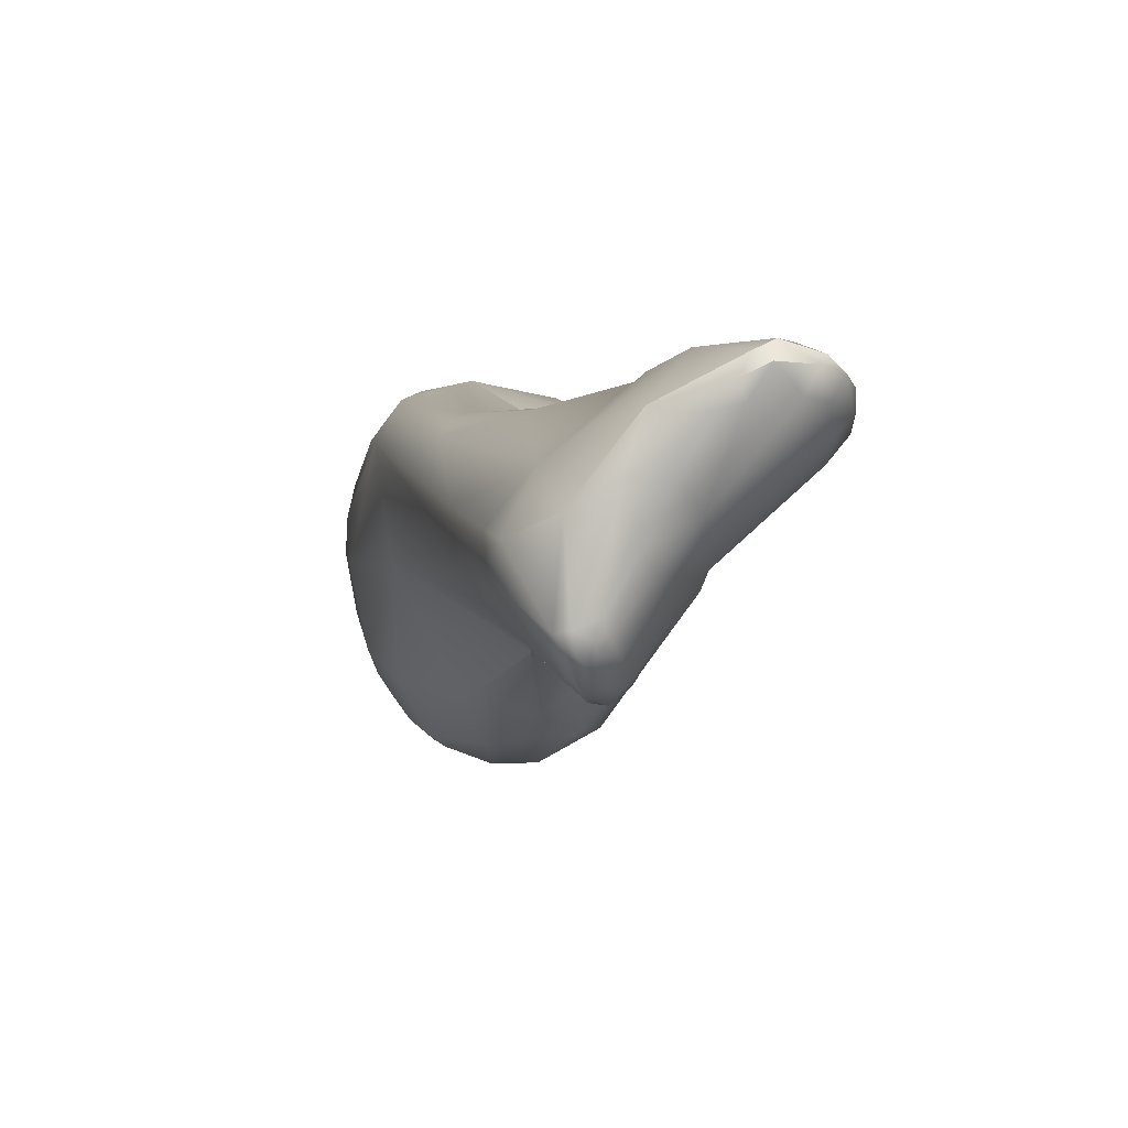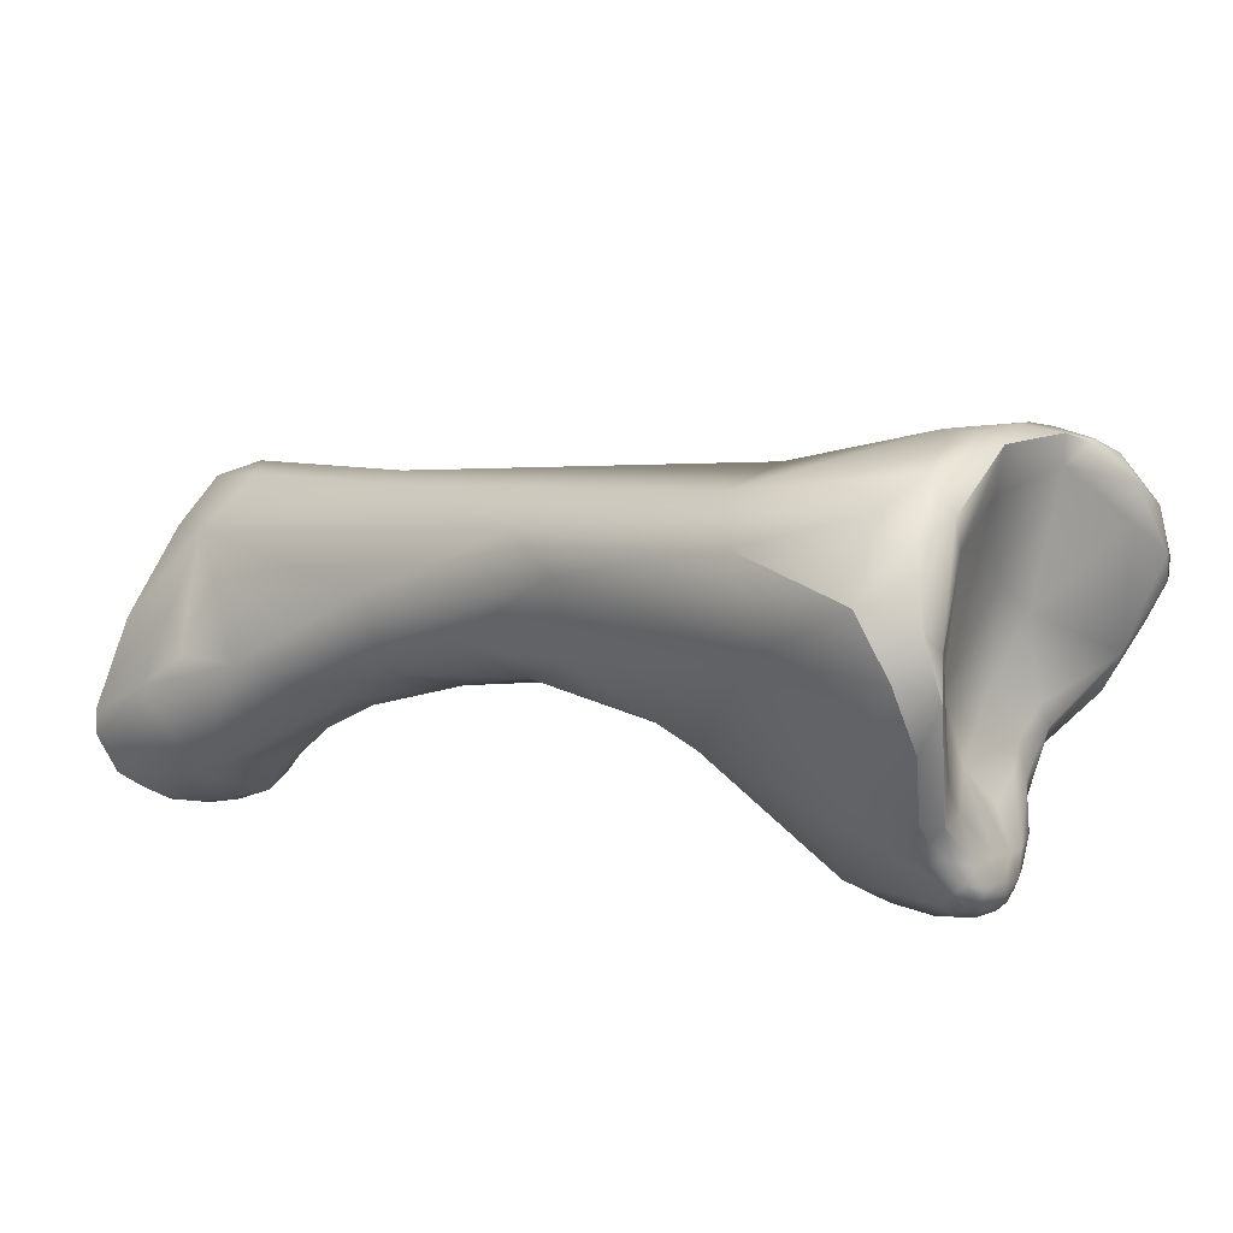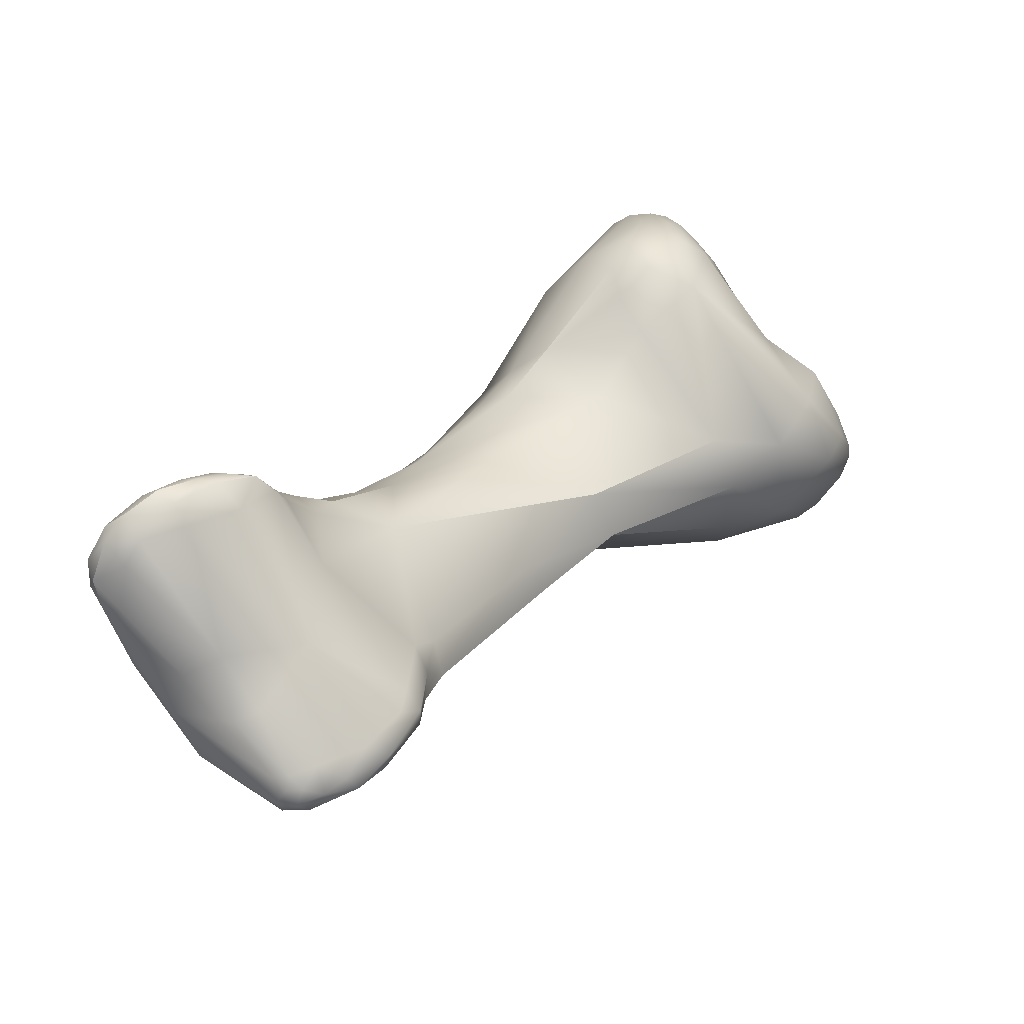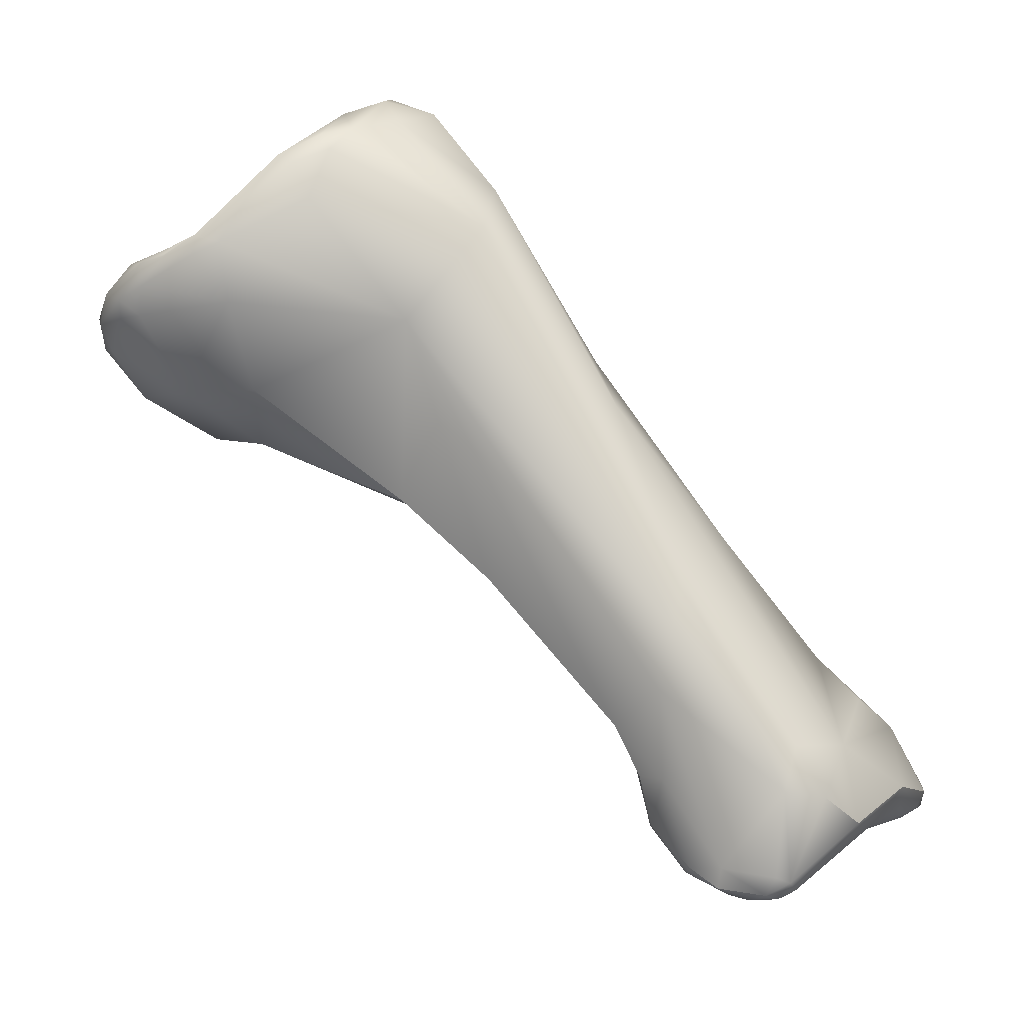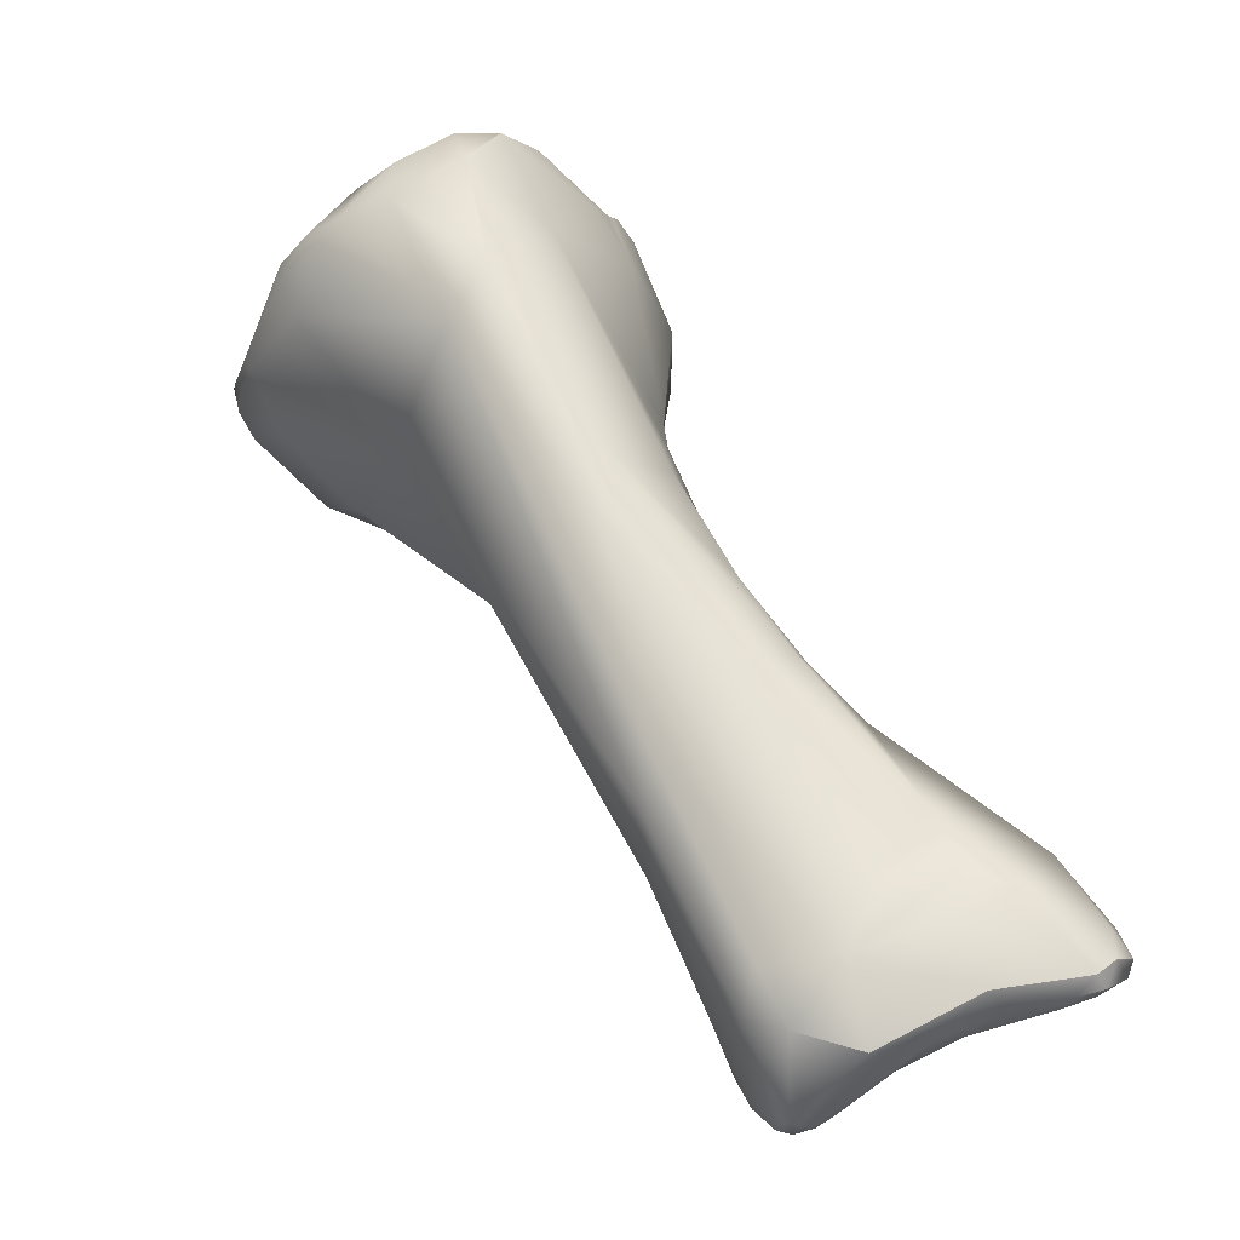
<metadata>
{"format":"obj","ext":"obj","renderer":"f3d","projection":"perspective","resolution":1024,"background":"white","views":[{"elev":-57.6,"azim":91.4,"up":"+Y"},{"elev":22.7,"azim":157.5,"up":"+Z"},{"elev":-49.1,"azim":175.0,"up":"+Y"},{"elev":66.9,"azim":-8.6,"up":"+Z"},{"elev":-10.6,"azim":49.8,"up":"+Y"}]}
</metadata>
<code>
v 139.7 -166.8 -66.41
v 139.6 -166.7 -66.13
v 140.2 -166.5 -66.68
v 140 -166.3 -66.42
v 140 -166.2 -66.13
v 140.6 -166 -66.65
v 140.4 -165.9 -66.41
v 140.6 -165.6 -66.07
v 135.2 -171.8 -62.1
v 135.8 -169.9 -63.9
v 135.7 -169.3 -62.75
v 136.1 -171.3 -63.96
v 134.8 -169.8 -62.32
v 134.5 -169.5 -61.26
v 134.3 -170.2 -61.41
v 134.3 -169.8 -60.8
v 134.7 -169.3 -60.5
v 134.8 -170.9 -62.32
v 134.4 -170.6 -61.23
v 134.4 -170.3 -60.25
v 134.6 -171 -60.68
v 134.7 -169.8 -59.5
v 135.7 -169.2 -59.59
v 140 -170.1 -66.94
v 138.4 -168.6 -65.57
v 137.5 -169.7 -64.96
v 138.2 -168.7 -64.66
v 137.7 -169 -64.12
v 137.9 -169.1 -63.53
v 138.7 -168.6 -64.13
v 139.5 -168.2 -66.87
v 140.3 -167.7 -67.21
v 140.7 -167.1 -67.18
v 140.2 -168.4 -67.34
v 140.8 -168.1 -67.48
v 140.9 -169 -67.56
v 141.9 -168.4 -67.39
v 139.1 -167.5 -66.1
v 139 -167.4 -65.77
v 139.6 -166.8 -65.72
v 138.7 -168.2 -64.91
v 139.1 -168.1 -64.63
v 139.9 -167.4 -64.91
v 141.5 -167.1 -67.17
v 141.1 -166.1 -66.75
v 140.6 -165.7 -65.72
v 141.2 -165.4 -66.24
v 140.1 -166.4 -65.54
v 141.5 -165.2 -65.85
v 141.4 -165.2 -65.55
v 140.8 -165.8 -65.19
v 141.7 -165.8 -66.49
v 141.8 -165.3 -66.03
v 142.1 -165.7 -66.08
v 141.6 -165.3 -65.04
v 142.1 -165.2 -65.58
v 141.9 -165.1 -65.34
v 142.3 -165.3 -64.78
v 141.8 -165.7 -64
v 142.7 -165.5 -64.88
v 142.1 -165.5 -63.37
v 142.4 -165.2 -63.94
v 142.7 -165.3 -64.26
v 139.1 -173.2 -63.66
v 137.1 -172.8 -63.35
v 136.5 -172.6 -60.57
v 135.5 -169.3 -58.78
v 135.1 -170.7 -59.3
v 135.1 -170.3 -58.93
v 135.6 -170.9 -58.91
v 135.8 -170.3 -58.29
v 135.9 -169.7 -58.1
v 141.5 -171.2 -65.99
v 138.1 -169.5 -61.47
v 139 -169.3 -60.6
v 136.5 -169.8 -57.71
v 136.7 -169.6 -57.7
v 137.6 -169.3 -58.02
v 137.5 -169.5 -57.35
v 141.4 -169.9 -67.37
v 142.5 -169.6 -67.07
v 142.2 -170.5 -66.61
v 140.6 -167.7 -63.98
v 139.4 -169 -62.99
v 141.2 -167.7 -62.1
v 143.1 -168.3 -66.51
v 144.1 -167.2 -64.3
v 143.1 -165.6 -64.29
v 143 -165.2 -63.76
v 144.3 -166 -62.86
v 142.5 -165.1 -62.6
v 143.5 -164.6 -61.88
v 143 -164.4 -60.75
v 142.6 -165.3 -60
v 142.9 -164.8 -59.76
v 143.3 -164.7 -59.35
v 144.1 -164.7 -60.25
v 138.3 -173.6 -62.29
v 138.4 -173 -60.11
v 142.7 -173 -64.81
v 137.4 -170.1 -57.39
v 138.1 -169.9 -57.16
v 138.9 -169.1 -56.81
v 138.1 -171.3 -58.06
v 144.3 -171.4 -65.21
v 140.2 -167.7 -57.83
v 140 -167.8 -56.72
v 140.4 -168.1 -56.53
v 140.6 -169.2 -56.74
v 141.8 -166.2 -58.3
v 141.9 -166.2 -57.51
v 141.2 -167.3 -56.65
v 141.4 -167.8 -56.61
v 142.1 -167.1 -56.84
v 143.4 -166.8 -57.38
v 143.1 -165.8 -57.82
v 144.5 -165.7 -58.91
v 142.7 -175.9 -63.55
v 142.1 -176 -62.15
v 145.2 -171.5 -64.4
v 145.3 -172.7 -64.36
v 146 -172.3 -63.87
v 142.8 -172.5 -58.26
v 145.8 -167.6 -60.49
v 145.8 -168.7 -58.52
v 144.1 -178.7 -62.25
v 144.7 -178.9 -63.26
v 145.9 -175.7 -64.31
v 147.9 -175.2 -63.7
v 147.6 -173.4 -62.64
v 145.3 -170.1 -57.82
v 148.5 -180 -65.34
v 148.6 -177.5 -64.76
v 149.4 -176.1 -63
v 148.2 -175.1 -60.02
v 147.9 -173.4 -60.51
v 147.2 -182.8 -63.99
v 147.7 -183.5 -64.44
v 147.4 -184 -63.96
v 146.9 -183.1 -63.06
v 150.2 -183 -66.68
v 152.7 -183.1 -69.49
v 151.5 -182.8 -68.78
v 151.2 -182.2 -67.97
v 151.6 -182.1 -68.31
v 152 -182.8 -69.24
v 152.3 -182.6 -69.1
v 153.1 -183 -69.38
v 150.5 -181.2 -66.7
v 151.1 -180.6 -66.74
v 151.3 -181.8 -67.76
v 151.8 -181.6 -67.78
v 150.1 -179.7 -65.91
v 150.9 -179.3 -65.47
v 149.2 -180.2 -60.51
v 150.1 -177.9 -64.37
v 150.6 -177.9 -63.58
v 150.8 -178.4 -62.38
v 148.9 -187.3 -64.58
v 147.5 -185.8 -63.92
v 148.2 -187.2 -64.17
v 148.3 -187.2 -63.73
v 150.4 -185.5 -66.24
v 147.4 -184.5 -63.48
v 147.5 -185.7 -64.31
v 147.9 -185.5 -64.77
v 148 -186.2 -64.69
v 147.9 -184.9 -62.81
v 152.3 -183.9 -69.06
v 148.1 -182.8 -61.36
v 148.7 -181.4 -60.61
v 152.9 -183.6 -69.62
v 153.4 -183.6 -69.71
v 153.8 -183.5 -69.53
v 153.4 -184.7 -69.16
v 153.8 -184.4 -69.58
v 154.3 -184 -69.64
v 154.7 -184 -69.35
v 154.9 -184.6 -69.39
v 153.9 -182.3 -68.25
v 153.1 -181.4 -65.02
v 149.3 -188 -64.12
v 149.8 -188.3 -63.82
v 148.9 -187.9 -63.66
v 149.1 -187.4 -63.22
v 150.1 -188.3 -63.28
v 150 -187.9 -64.43
v 151.5 -187 -65.26
v 150.3 -188.3 -63.96
v 150.7 -188.1 -64.21
v 151.1 -188 -64.06
v 152.1 -187.1 -64.92
v 150.4 -188.4 -63.49
v 150.7 -188.3 -63.87
v 151 -188.3 -63.4
v 150.4 -188 -62.88
v 150.9 -186.1 -61.59
v 150.8 -188.2 -63.01
v 152.5 -186.3 -66.3
v 153.4 -186.4 -65.72
v 154.2 -186.1 -65.74
v 153.6 -186.5 -64.52
v 151.4 -184.9 -61.5
v 152.9 -184.7 -62.72
v 154.6 -185.2 -68.98
v 155.5 -184.7 -68.94
v 155.4 -184 -68.26
v 154.9 -185.5 -68.4
v 155.4 -185.1 -68.77
v 155.7 -185.4 -67.75
v 155.9 -184.7 -67.86
v 155 -183.4 -66.12
v 155 -185.8 -67.17
v 154.8 -185.9 -66.53
v 155.4 -185.6 -67.01
v 155.8 -185.1 -67.31
v 154.7 -185.8 -65.68
v 154.1 -182.7 -65.16
v 154.7 -185.5 -65.07
v 153 -186.8 -63.29
v 152 -186.3 -61.93
v 135.8 -169.9 -63.9
v 134.8 -169.8 -62.32
v 134.5 -169.5 -61.26
v 134.7 -169.3 -60.5
v 142.1 -165.2 -65.58
v 142.4 -165.2 -63.94
v 137.5 -169.5 -57.35
v 143 -165.2 -63.76
v 143.5 -164.6 -61.88
v 143 -164.4 -60.75
v 143 -164.4 -60.75
v 143.3 -164.7 -59.35
v 144.1 -164.7 -60.25
v 144.3 -171.4 -65.21
v 140 -167.8 -56.72
v 144.5 -165.7 -58.91
v 142.7 -175.9 -63.55
v 142.1 -176 -62.15
v 142.1 -176 -62.15
v 144.1 -178.7 -62.25
v 146.9 -183.1 -63.06
v 152 -182.8 -69.24
v 152 -182.8 -69.24
v 150.1 -179.7 -65.91
v 147.4 -184.5 -63.48
v 154.3 -184 -69.64
v 154.9 -184.6 -69.39
v 148.9 -187.9 -63.66
v 155.5 -184.7 -68.94
v 155.7 -185.4 -67.75
v 155.9 -184.7 -67.86
v 155.8 -185.1 -67.31
v 154.7 -185.5 -65.07
v 153 -186.8 -63.29
g grp1
f 39 40 2
f 3 1 4
f 1 2 4
f 40 5 2
f 2 5 4
f 4 7 3
f 4 5 7
f 3 7 6
f 5 8 7
f 5 46 8
f 12 26 24
f 18 13 10
f 223 11 222
f 12 18 10
f 12 10 26
f 222 11 26
f 12 9 18
f 9 12 65
f 14 17 11
f 223 14 11
f 13 18 15
f 13 15 224
f 15 16 224
f 224 16 225
f 18 9 19
f 19 15 18
f 15 19 16
f 19 20 16
f 16 22 225
f 11 17 23
f 21 19 9
f 20 19 21
f 16 20 22
f 21 68 20
f 21 66 68
f 9 66 21
f 225 22 67
f 69 20 68
f 69 22 20
f 22 69 72
f 17 67 23
f 67 22 72
f 73 24 80
f 31 26 25
f 26 28 25
f 28 27 25
f 27 41 25
f 31 24 26
f 28 26 11
f 28 30 27
f 41 27 30
f 28 29 30
f 29 28 11
f 84 30 29
f 32 3 33
f 34 31 32
f 32 31 3
f 35 34 32
f 33 35 32
f 35 33 44
f 34 24 31
f 36 24 34
f 35 36 34
f 35 37 36
f 44 37 35
f 80 24 36
f 36 37 80
f 38 1 31
f 38 2 1
f 38 39 2
f 31 1 3
f 40 48 5
f 38 25 39
f 25 41 39
f 38 31 25
f 41 40 39
f 43 48 40
f 41 42 40
f 83 48 43
f 42 41 30
f 43 40 42
f 42 30 83
f 43 42 83
f 33 45 44
f 44 45 52
f 44 52 86
f 54 86 52
f 87 86 54
f 37 44 86
f 3 6 33
f 6 45 33
f 48 51 46
f 5 48 46
f 52 45 47
f 47 45 6
f 7 47 6
f 46 50 8
f 51 55 50
f 46 51 50
f 7 8 47
f 52 47 53
f 47 8 49
f 53 47 49
f 8 50 49
f 83 51 48
f 83 59 51
f 55 51 59
f 54 52 53
f 54 53 56
f 226 53 49
f 50 55 57
f 49 50 57
f 226 49 57
f 87 54 56
f 226 57 60
f 85 59 83
f 56 60 87
f 60 57 58
f 57 55 58
f 55 59 62
f 60 88 87
f 62 59 61
f 60 58 63
f 58 55 227
f 63 58 227
f 60 63 88
f 88 63 89
f 227 229 63
f 65 66 9
f 12 24 65
f 24 64 65
f 64 98 65
f 65 98 66
f 66 104 70
f 70 68 66
f 69 68 70
f 71 69 70
f 71 72 69
f 76 72 71
f 104 71 70
f 24 73 64
f 11 74 29
f 29 74 84
f 84 74 75
f 75 85 84
f 23 74 11
f 74 78 75
f 67 78 23
f 77 78 67
f 72 77 67
f 23 78 74
f 77 72 76
f 76 79 77
f 78 77 228
f 101 76 71
f 79 76 101
f 228 107 78
f 80 82 73
f 82 80 81
f 81 80 37
f 81 37 86
f 86 105 81
f 82 81 235
f 83 30 84
f 84 85 83
f 85 75 106
f 75 78 106
f 120 86 87
f 105 86 120
f 87 90 124
f 59 85 61
f 61 85 91
f 85 110 94
f 106 110 85
f 110 95 94
f 90 88 89
f 90 89 92
f 87 88 90
f 62 61 91
f 229 227 230
f 85 94 91
f 230 227 93
f 94 231 91
f 62 91 231
f 232 95 96
f 93 233 97
f 93 97 230
f 95 231 94
f 90 92 234
f 111 116 96
f 95 111 96
f 124 90 234
f 100 118 64
f 99 66 98
f 99 104 66
f 71 104 101
f 64 73 100
f 123 102 104
f 101 102 79
f 102 103 79
f 104 102 101
f 103 236 79
f 103 102 109
f 73 82 235
f 100 73 235
f 121 100 235
f 121 105 120
f 107 106 78
f 103 109 108
f 108 236 103
f 236 108 112
f 113 108 109
f 108 113 112
f 131 113 109
f 102 123 109
f 120 87 124
f 110 106 107
f 110 107 111
f 110 111 95
f 112 111 236
f 114 111 112
f 116 111 114
f 113 114 112
f 115 116 114
f 131 114 113
f 116 117 233
f 124 234 237
f 97 233 117
f 117 115 125
f 116 115 117
f 98 238 119
f 132 118 128
f 119 238 127
f 239 99 98
f 238 98 64
f 99 123 104
f 240 123 99
f 128 100 129
f 118 100 128
f 121 120 122
f 124 122 120
f 129 100 121
f 121 122 129
f 122 130 129
f 109 123 131
f 130 122 124
f 114 131 115
f 124 237 125
f 125 136 124
f 127 126 119
f 126 127 140
f 127 238 132
f 241 123 240
f 136 130 124
f 171 123 170
f 131 123 171
f 136 125 135
f 135 125 131
f 131 155 135
f 131 171 155
f 131 125 115
f 242 123 241
f 133 153 132
f 154 133 156
f 128 133 132
f 129 133 128
f 134 129 130
f 133 129 156
f 156 129 134
f 134 136 157
f 136 134 130
f 157 136 158
f 136 135 158
f 139 164 140
f 137 138 139
f 140 137 139
f 138 137 132
f 139 160 164
f 132 137 127
f 137 140 127
f 143 163 141
f 169 163 143
f 144 143 141
f 141 132 149
f 138 132 141
f 242 170 123
f 142 172 146
f 172 142 173
f 148 173 142
f 143 144 145
f 144 151 145
f 147 145 152
f 152 145 151
f 145 243 143
f 244 169 143
f 142 243 147
f 147 243 145
f 142 147 148
f 169 244 172
f 180 148 147
f 152 180 147
f 149 132 153
f 152 151 150
f 150 151 149
f 149 153 150
f 149 151 144
f 180 150 154
f 144 141 149
f 152 150 180
f 181 180 154
f 133 154 245
f 150 245 154
f 135 155 204
f 154 156 157
f 156 134 157
f 158 135 204
f 167 159 161
f 159 167 163
f 184 161 182
f 161 159 182
f 167 165 166
f 161 160 165
f 165 167 161
f 160 161 162
f 168 160 162
f 184 162 161
f 167 166 163
f 163 166 141
f 159 163 187
f 166 165 138
f 138 165 139
f 141 166 138
f 139 165 160
f 246 160 168
f 185 170 168
f 242 246 168
f 170 242 168
f 169 175 163
f 175 199 163
f 171 170 197
f 171 197 155
f 169 172 176
f 176 172 173
f 148 174 173
f 175 169 176
f 173 177 176
f 174 247 173
f 179 176 177
f 180 174 148
f 180 178 174
f 247 178 248
f 247 174 178
f 175 176 205
f 205 176 179
f 178 206 248
f 206 178 207
f 207 178 180
f 212 207 180
f 180 181 212
f 218 181 204
f 154 157 181
f 157 158 181
f 181 158 204
f 187 182 159
f 183 184 182
f 182 187 183
f 183 186 184
f 183 187 189
f 189 193 183
f 183 193 186
f 198 186 193
f 185 162 249
f 185 249 186
f 186 196 185
f 186 198 196
f 188 187 163
f 163 199 188
f 192 188 199
f 188 190 187
f 190 189 187
f 188 192 190
f 194 189 190
f 189 194 193
f 191 194 190
f 192 191 190
f 194 195 193
f 191 195 194
f 202 191 192
f 200 202 192
f 198 193 195
f 195 202 220
f 191 202 195
f 162 185 168
f 196 197 185
f 196 198 197
f 185 197 170
f 199 200 192
f 208 213 199
f 199 213 200
f 201 200 214
f 200 213 214
f 200 201 202
f 202 201 217
f 214 217 201
f 203 204 155
f 204 203 221
f 197 221 203
f 197 203 155
f 205 208 199
f 205 199 175
f 211 206 207
f 208 205 209
f 209 205 179
f 209 179 250
f 209 250 252
f 209 210 208
f 252 251 209
f 216 215 251
f 252 216 251
f 181 218 212
f 211 207 212
f 208 210 213
f 211 212 253
f 214 213 215
f 213 210 215
f 219 215 216
f 253 212 254
f 214 215 217
f 219 217 215
f 218 204 212
f 212 204 254
f 220 198 195
f 221 197 198
f 220 202 219
f 217 219 202
f 255 254 204
f 198 220 221
f 221 255 204

</code>
